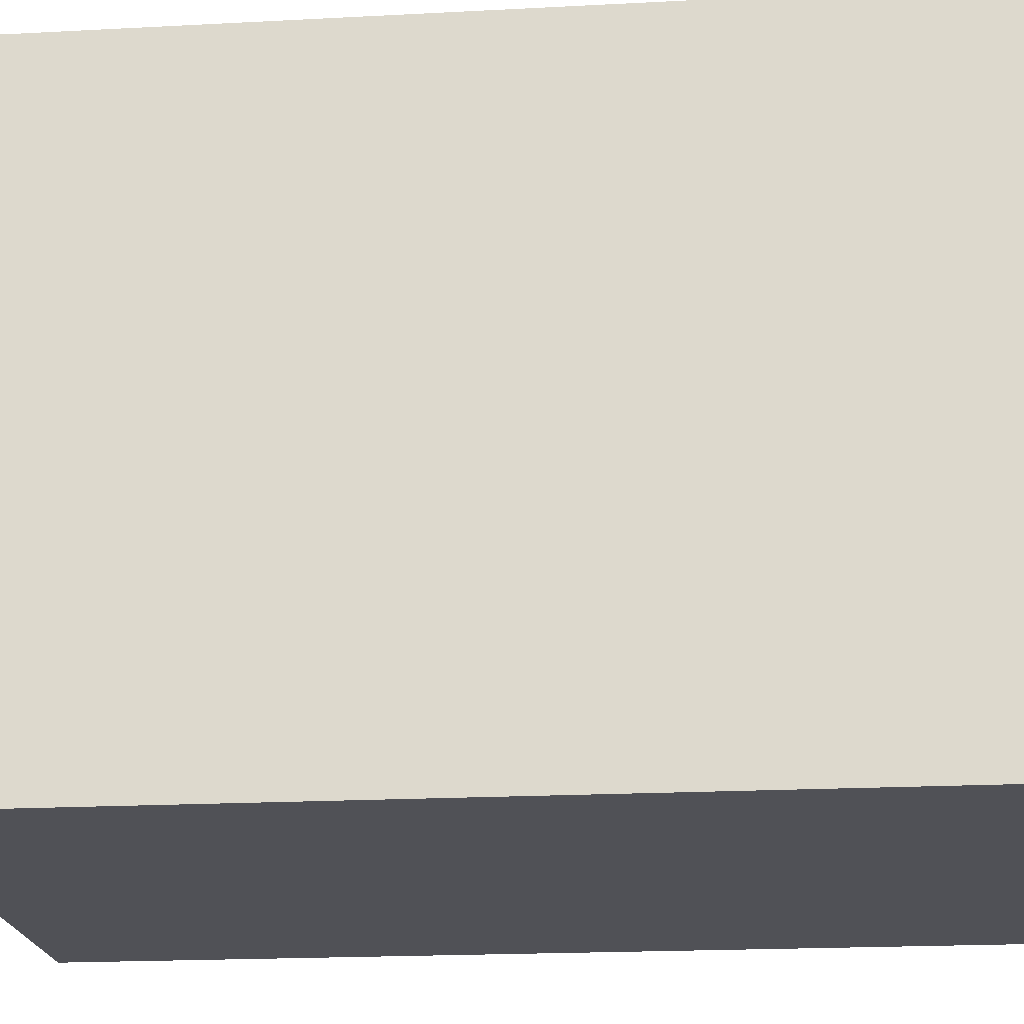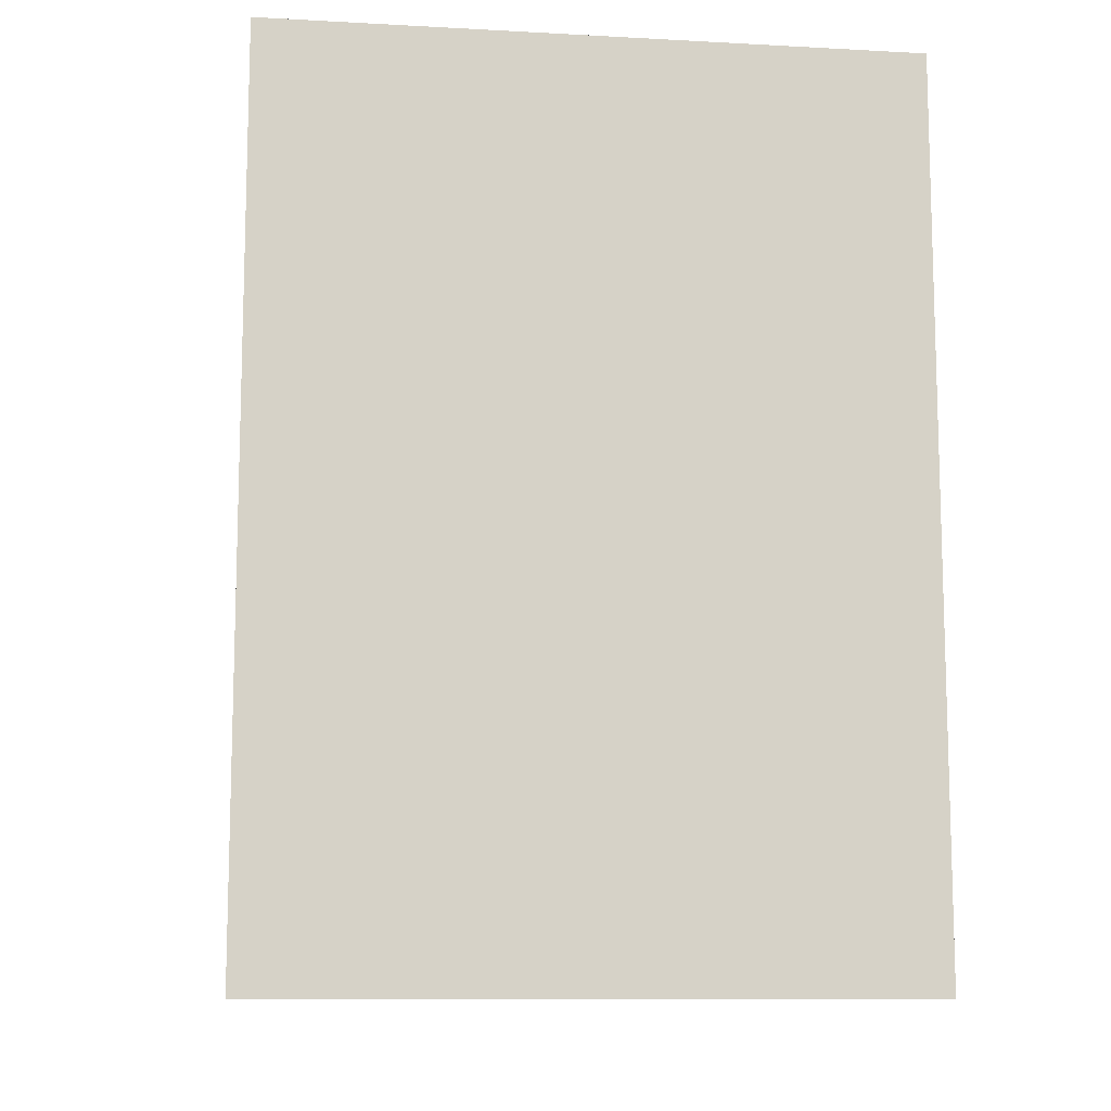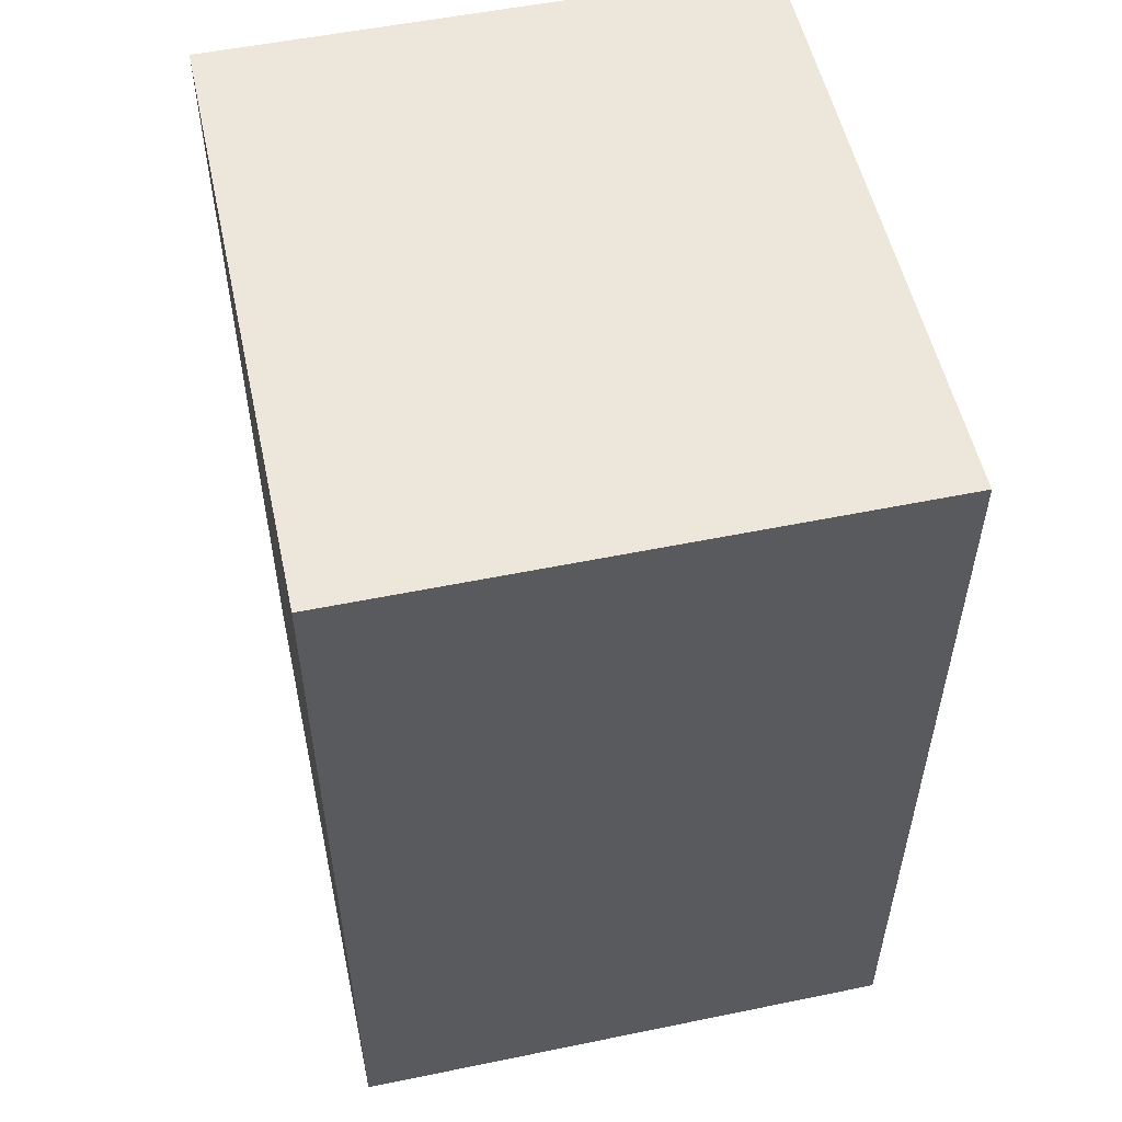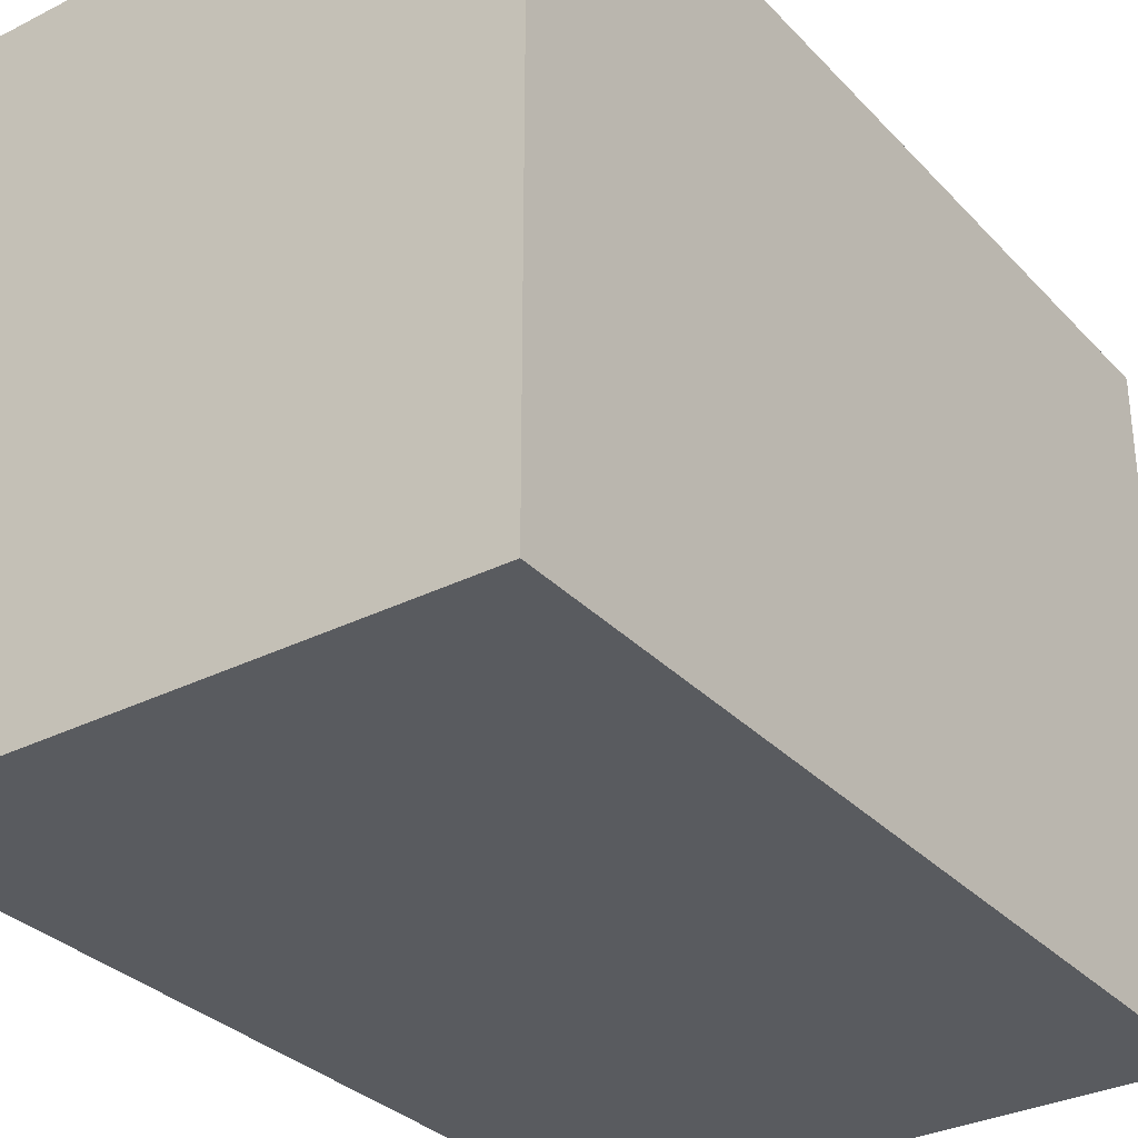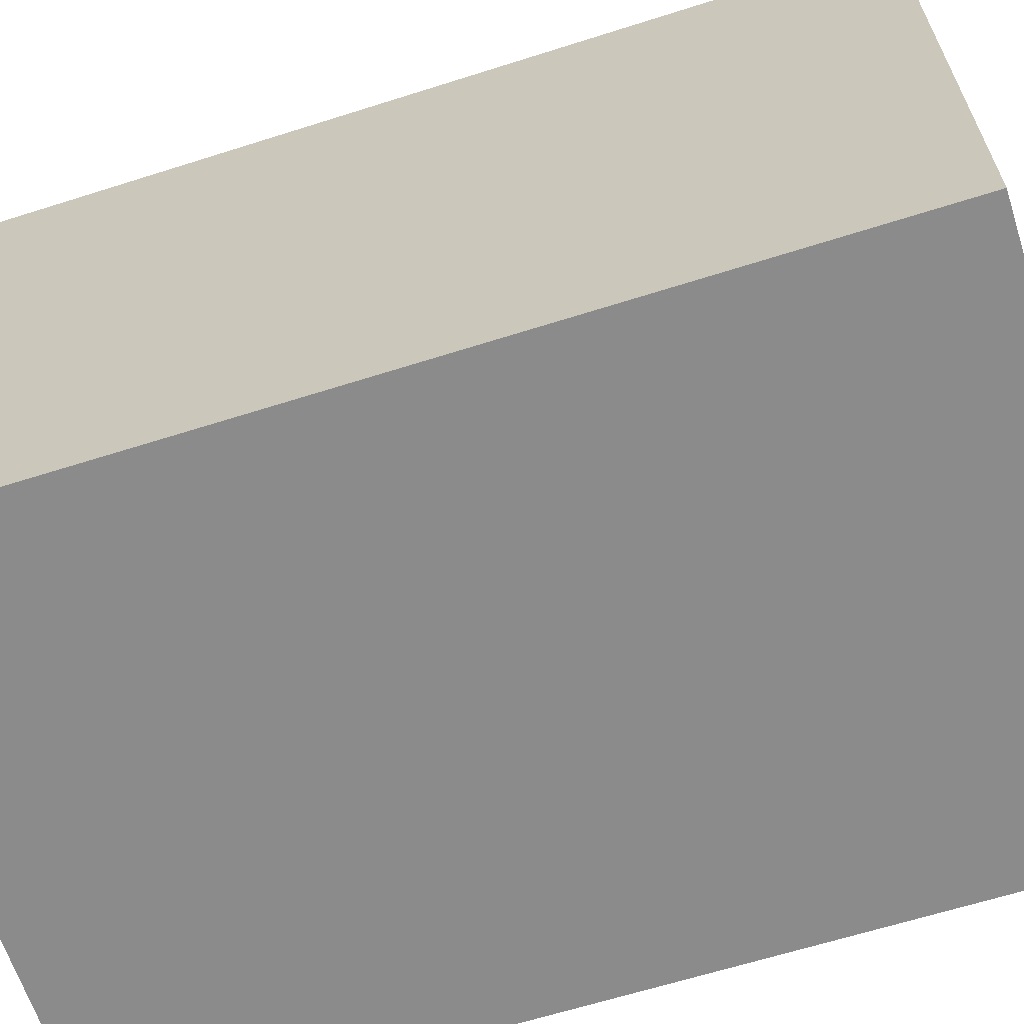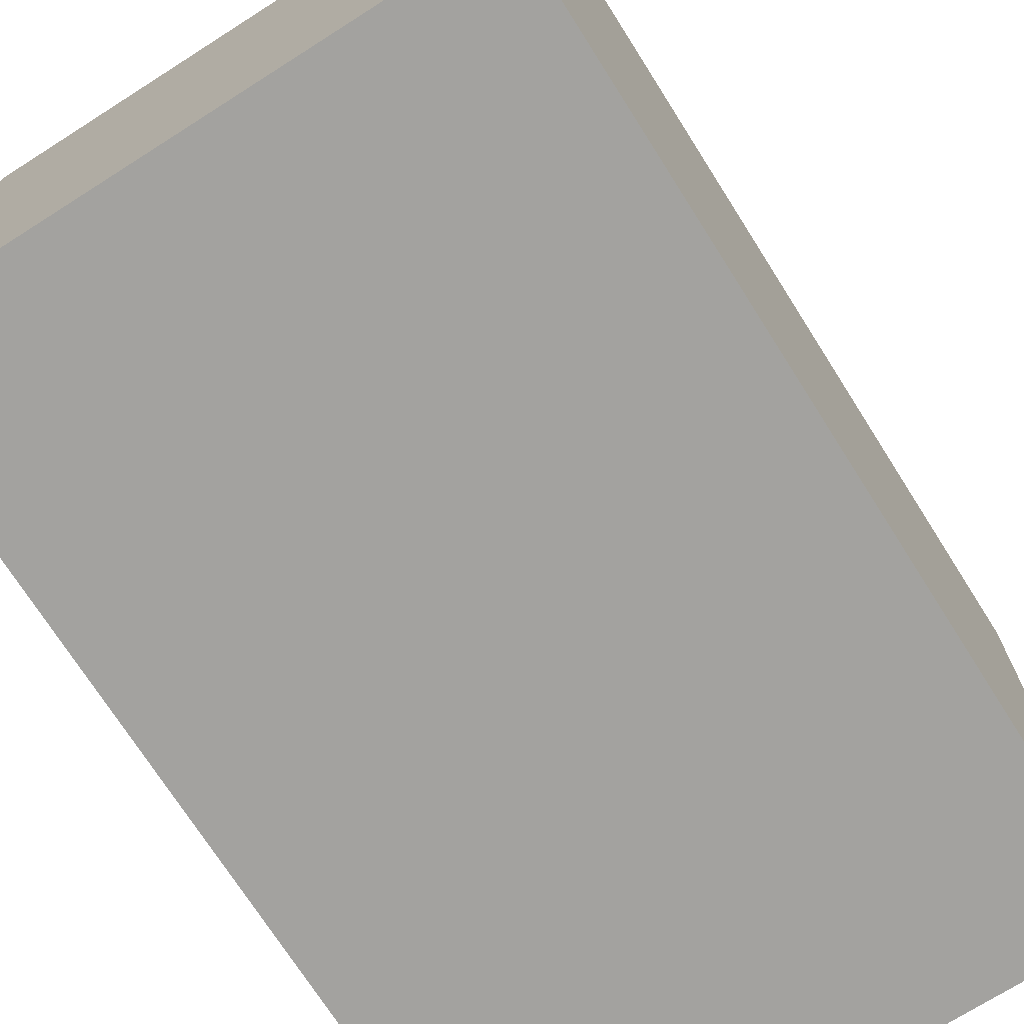
<metadata>
{"format":"obj","ext":"obj","renderer":"f3d","projection":"perspective","resolution":1024,"background":"white","views":[{"elev":-20.3,"azim":-84.5,"up":"+Y"},{"elev":-10.7,"azim":82.4,"up":"+Z"},{"elev":53.9,"azim":167.7,"up":"+Z"},{"elev":-32.0,"azim":35.3,"up":"+Y"},{"elev":-63.9,"azim":-72.2,"up":"+Y"},{"elev":-72.5,"azim":-147.6,"up":"+Y"}]}
</metadata>
<code>
g Body633
v 1610 2417 0
v 1610 1983 0
v 1610 1983 600
v 1610 2417 600
v 1990 2417 0
v 1990 2417 600
v 1990 1983 0
v 1990 1983 600
f 1 2 4
f 4 2 3
f 5 1 6
f 6 1 4
f 7 5 8
f 8 5 6
f 2 7 3
f 3 7 8
f 3 8 4
f 4 8 6
f 7 2 5
f 5 2 1

</code>
